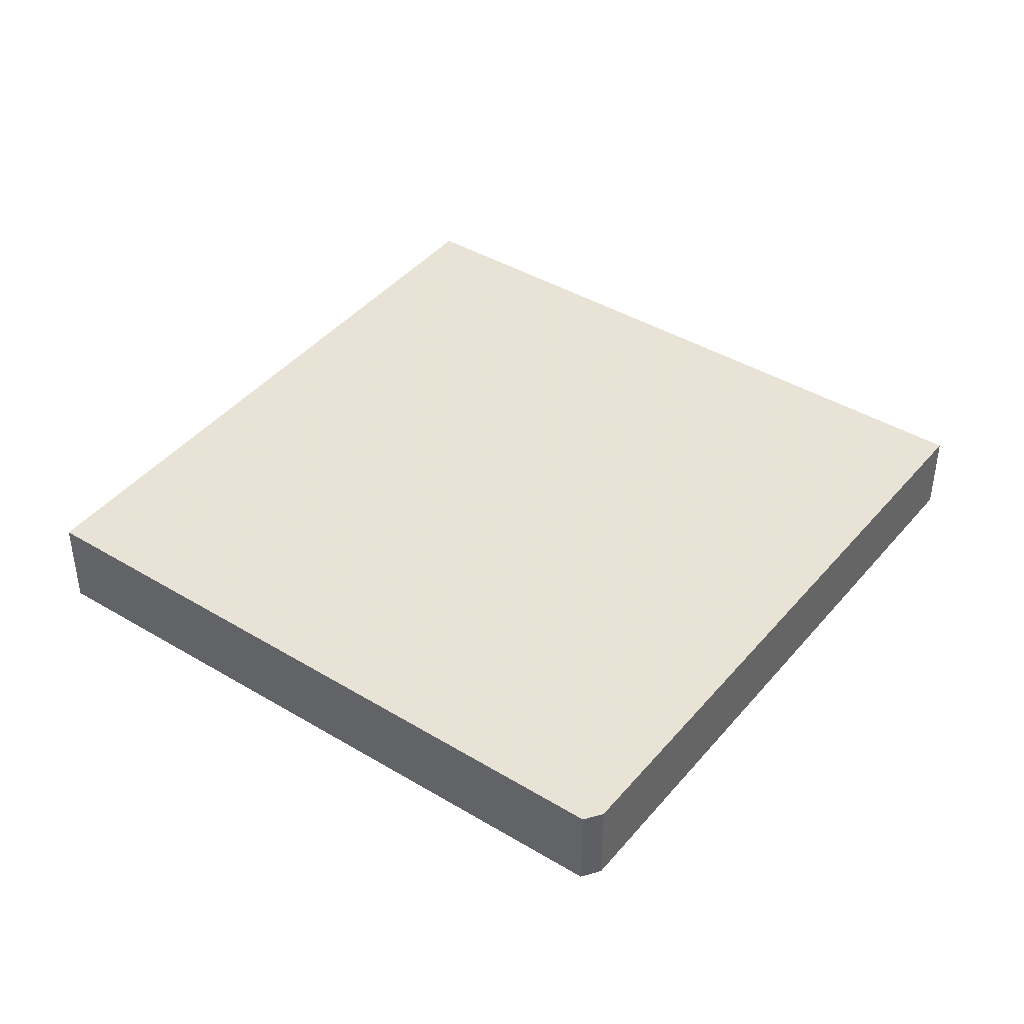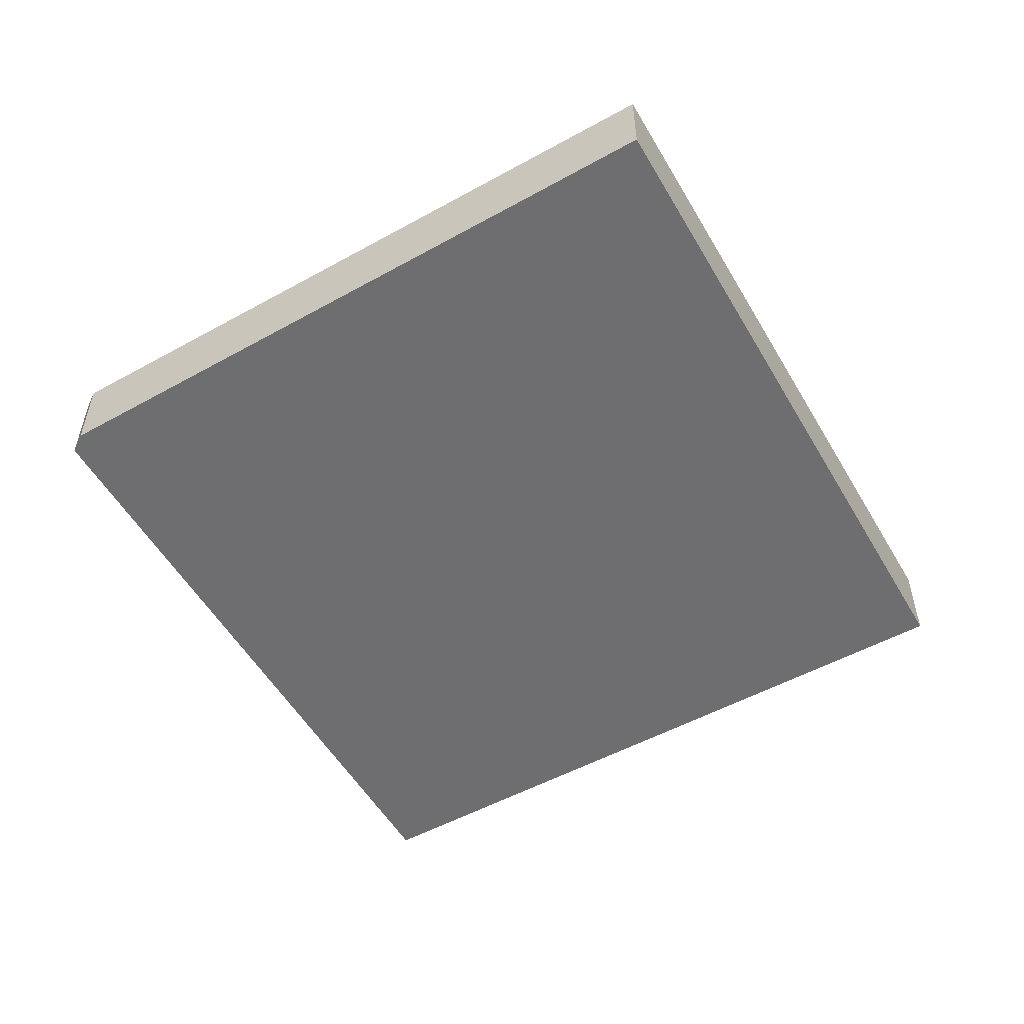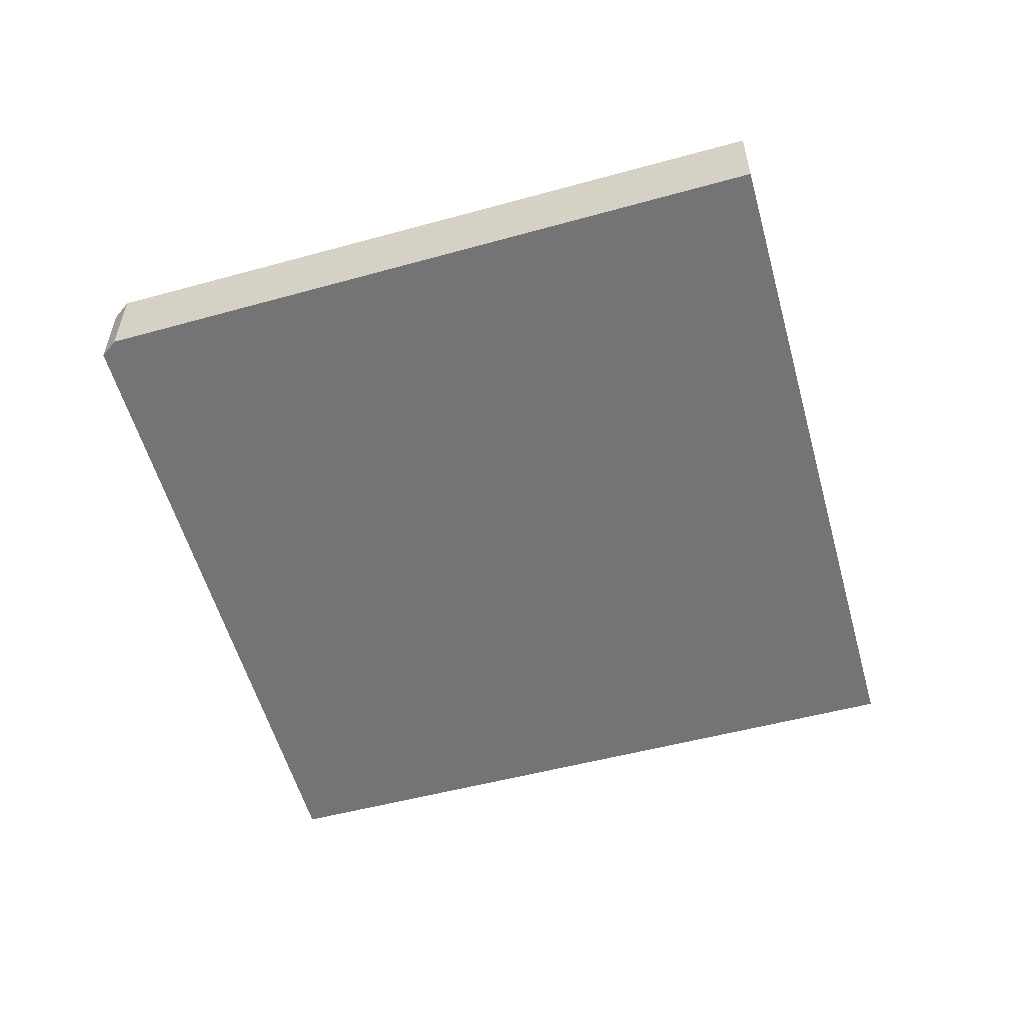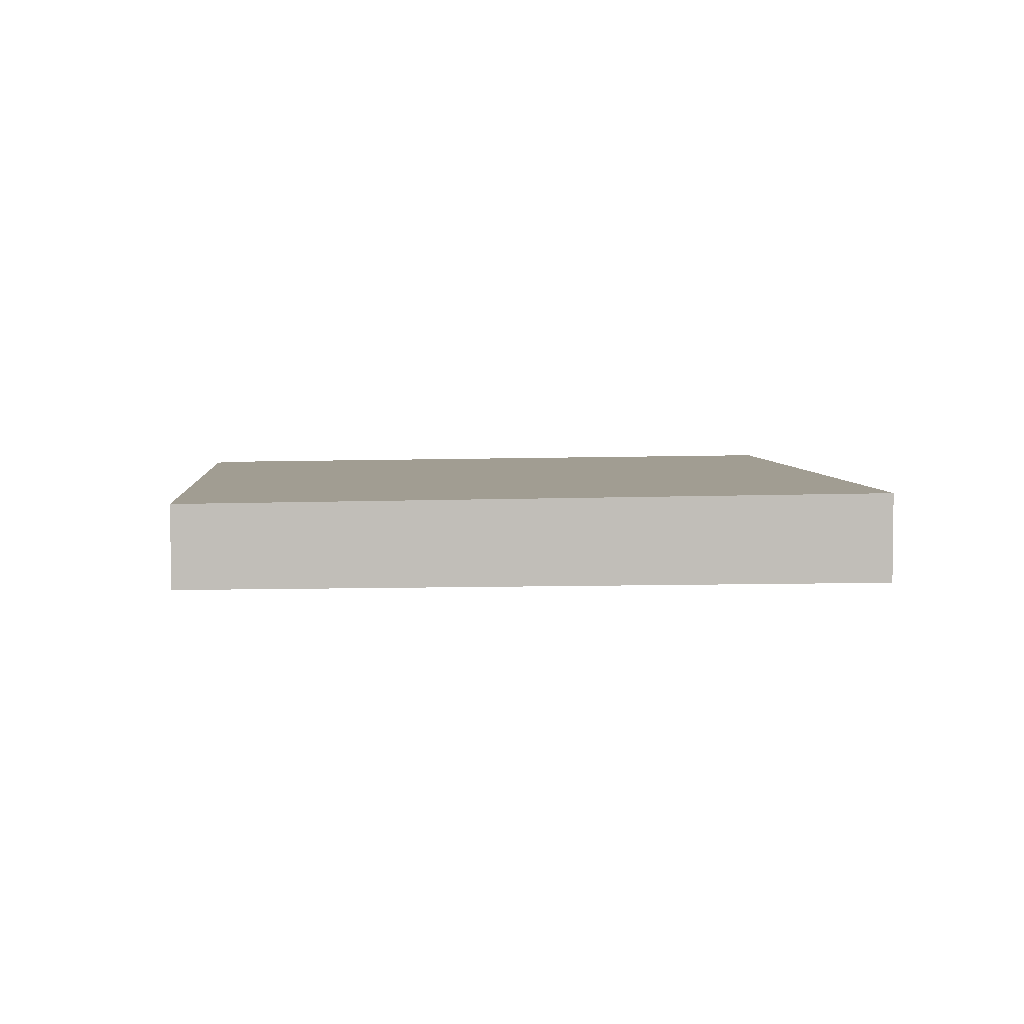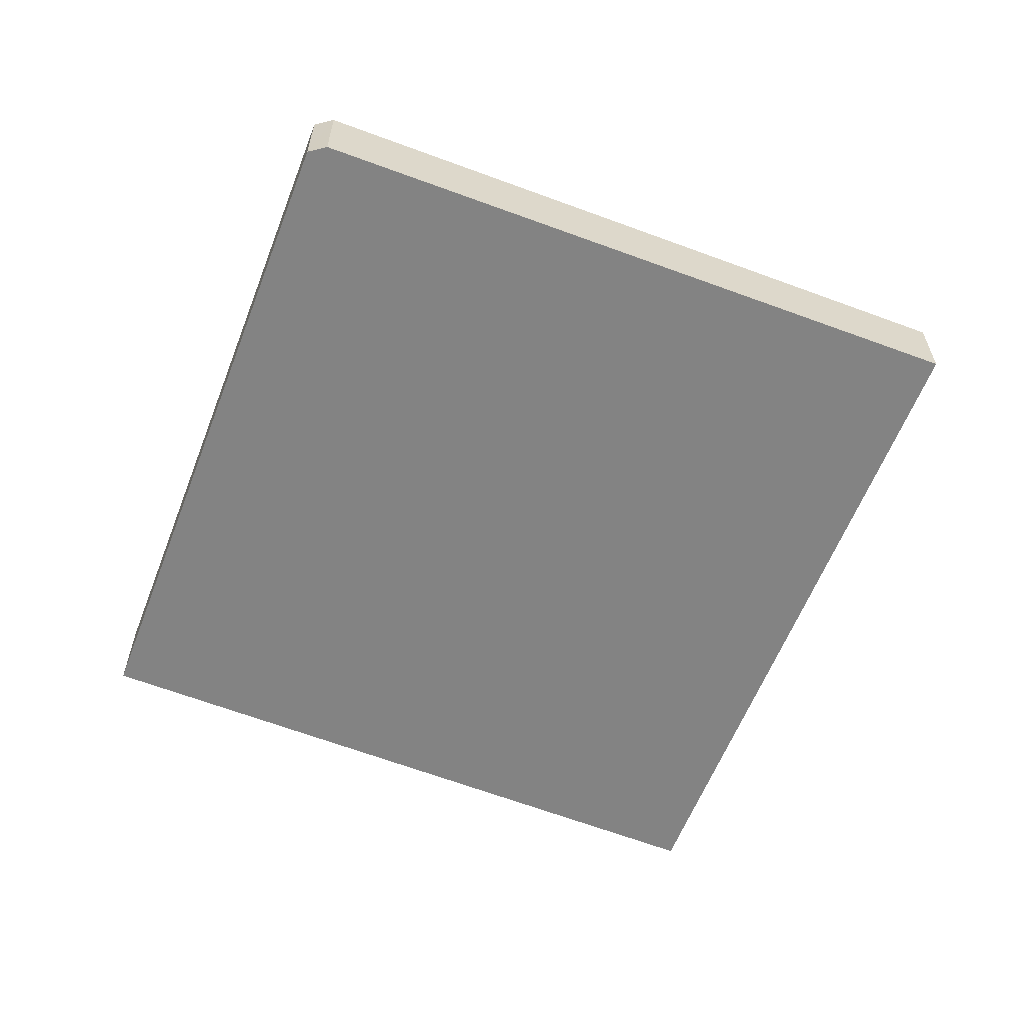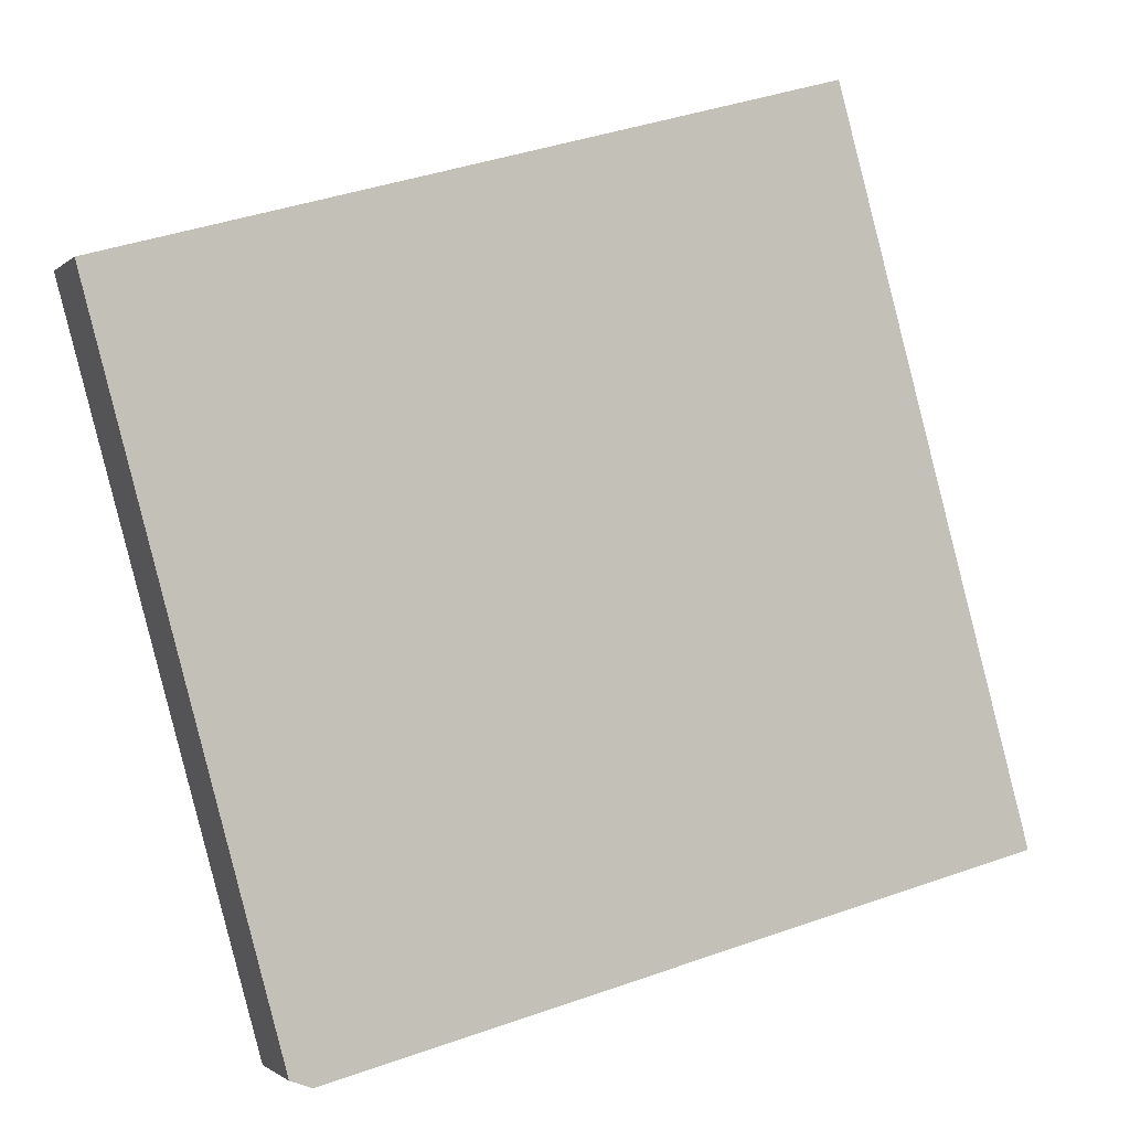
<metadata>
{"format":"obj","ext":"obj","renderer":"f3d","projection":"perspective","resolution":1024,"background":"white","views":[{"elev":41.6,"azim":-39.0,"up":"+Z"},{"elev":-54.4,"azim":45.3,"up":"+Z"},{"elev":-56.3,"azim":30.9,"up":"+Z"},{"elev":4.4,"azim":100.4,"up":"+Z"},{"elev":-61.0,"azim":-6.0,"up":"+Z"},{"elev":-1.3,"azim":-20.6,"up":"+Y"}]}
</metadata>
<code>
v -2466 -391.5 0.3837
v -2465 -394.5 0.3574
v -2468 -395.2 0.3716
v -2468 -395.2 0.3724
v -2469 -392.3 0.3977
v -2465 -394.5 0.3574
v -2466 -391.5 0.3837
v -2466 -391.5 0
v -2465 -394.5 0
v -2468 -395.2 0.3716
v -2465 -394.5 0.3574
v -2465 -394.5 0
v -2468 -395.2 0
v -2468 -395.2 0.3724
v -2468 -395.2 0.3716
v -2468 -395.2 0
v -2468 -395.2 0
v -2469 -392.3 0.3977
v -2468 -395.2 0.3724
v -2468 -395.2 0
v -2469 -392.3 0
v -2466 -391.5 0.3837
v -2469 -392.3 0.3977
v -2469 -392.3 0
v -2466 -391.5 0
v -2466 -391.5 0
v -2465 -394.5 0
v -2468 -395.2 0
v -2468 -395.2 0
v -2469 -392.3 0
f 2 3 4 5 1
f 7 8 9 6
f 11 12 13 10
f 15 16 17 14
f 19 20 21 18
f 23 24 25 22
f 27 28 29 30 26

</code>
